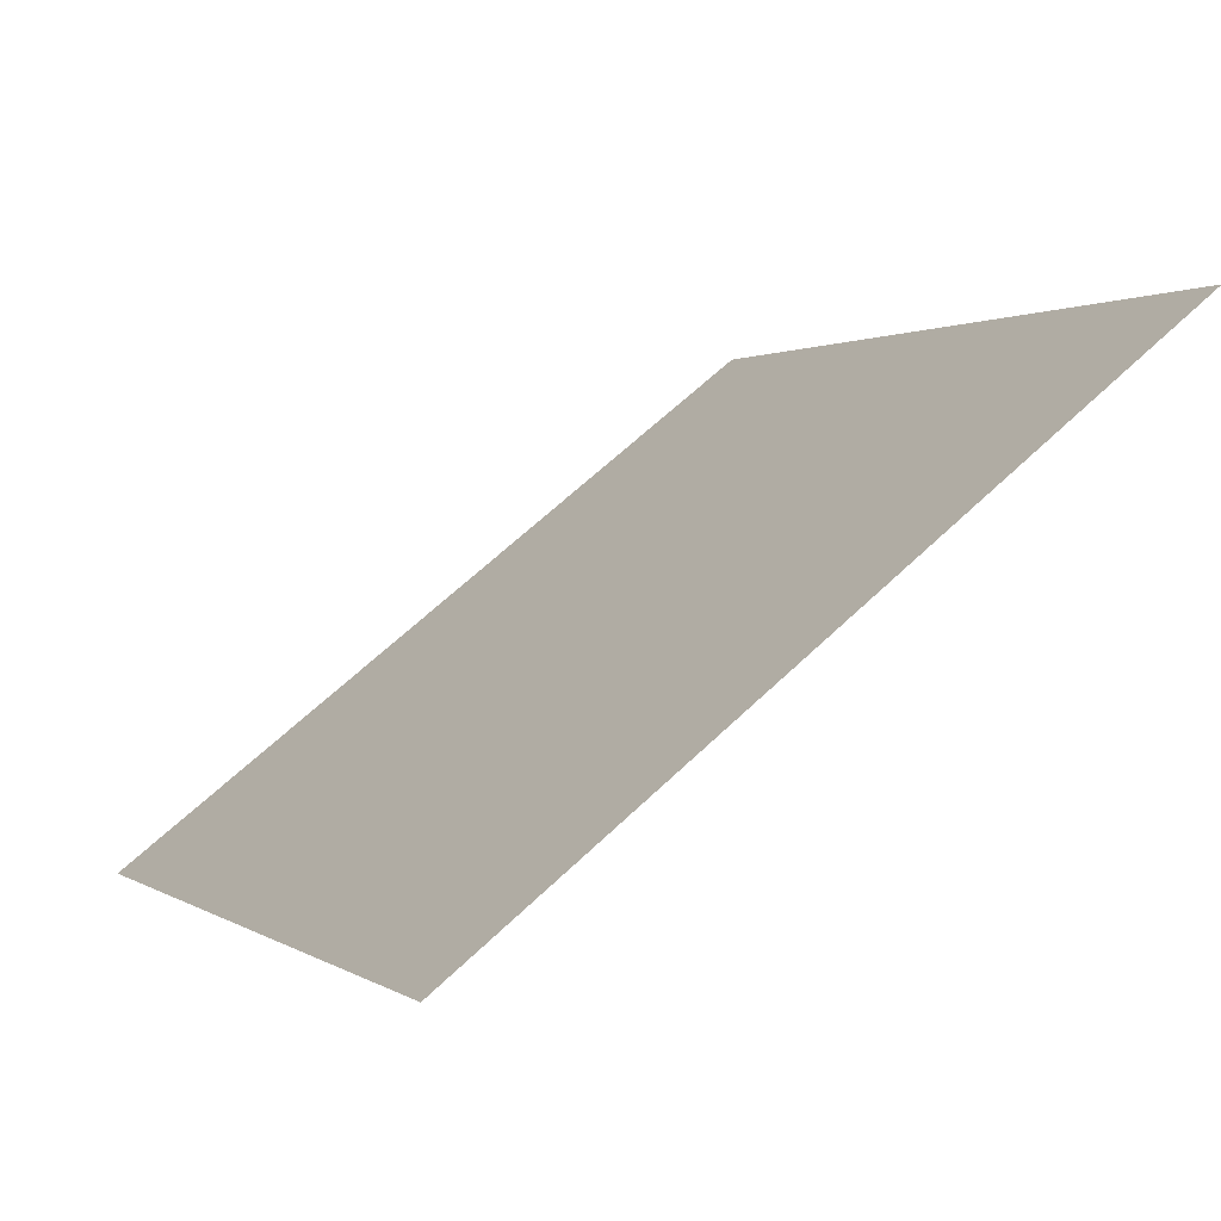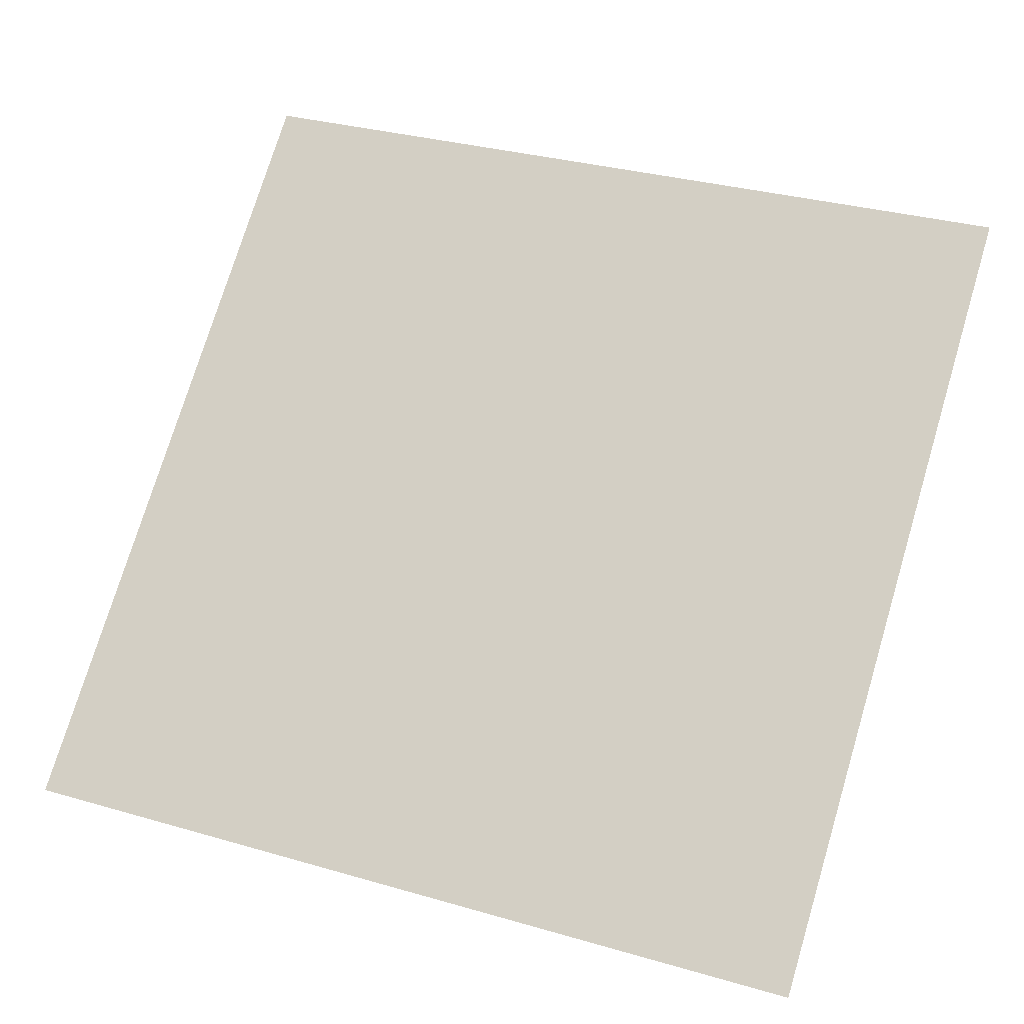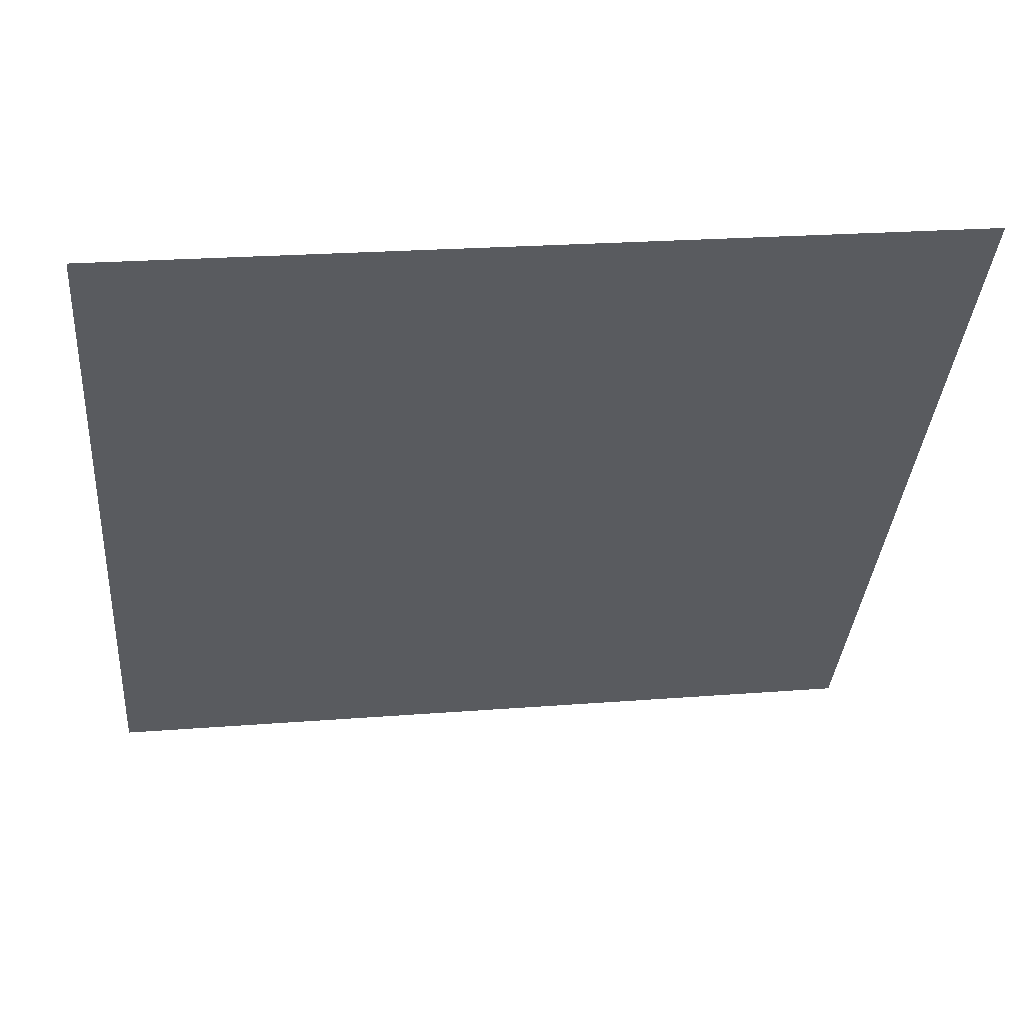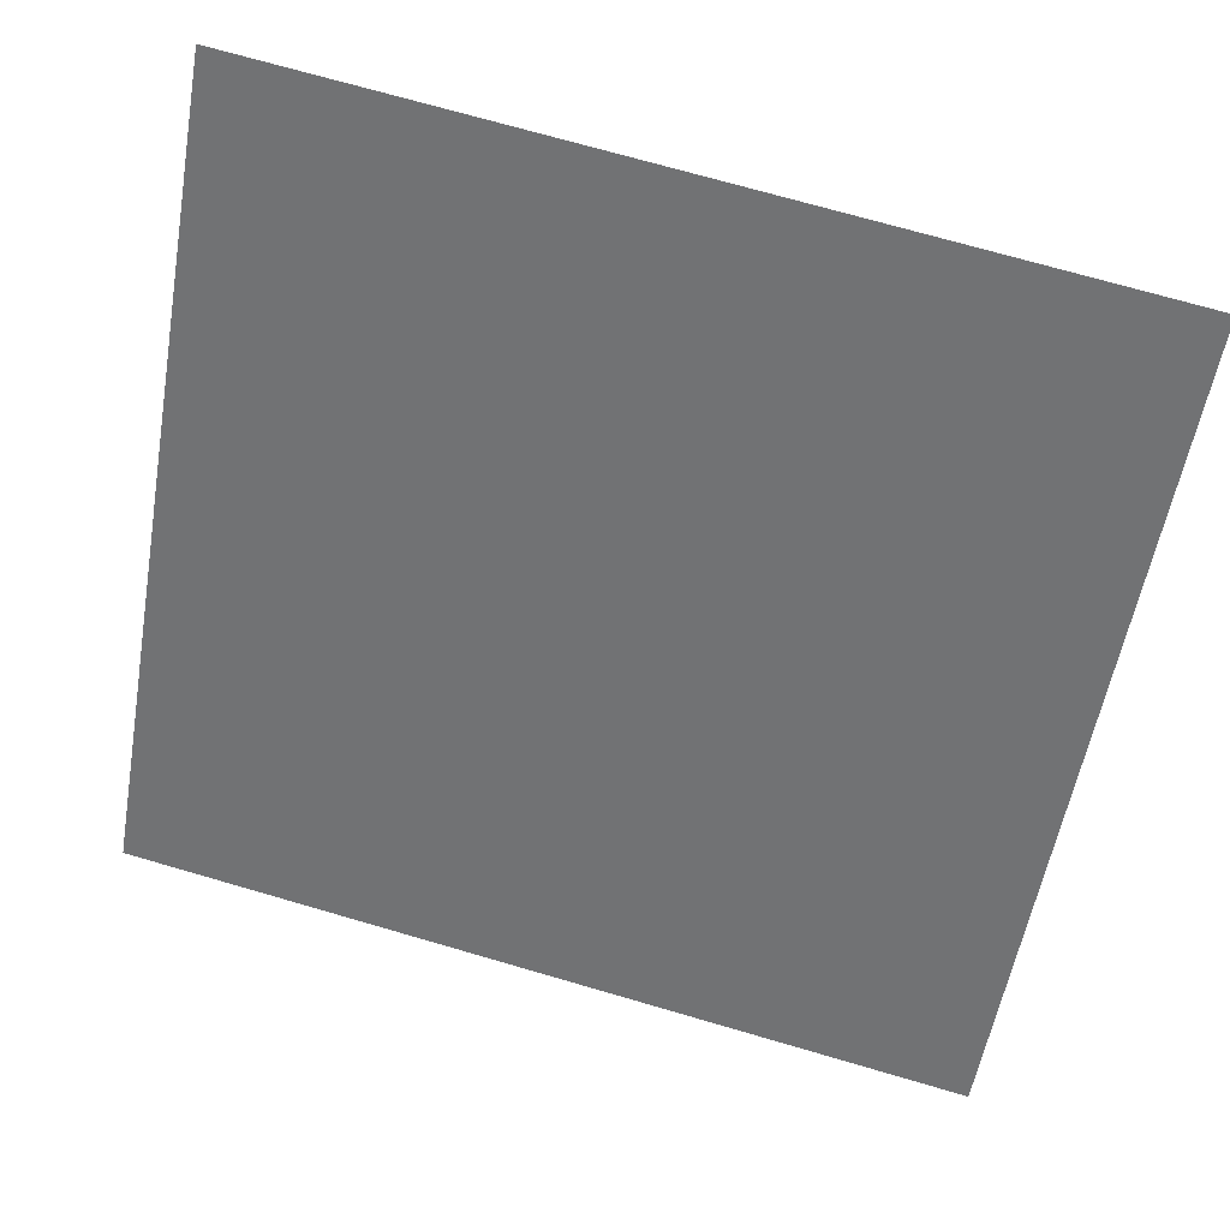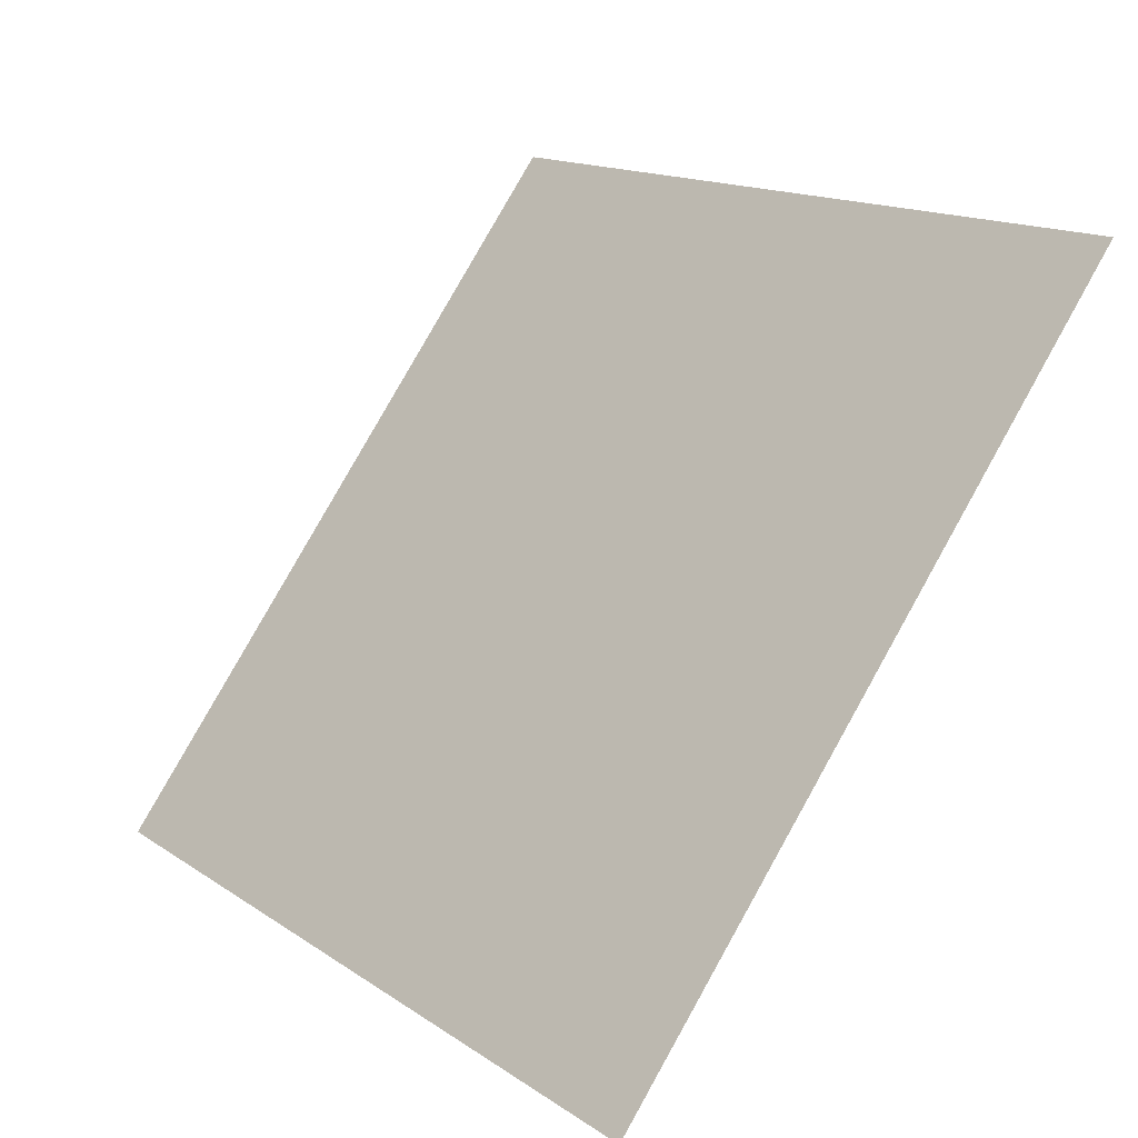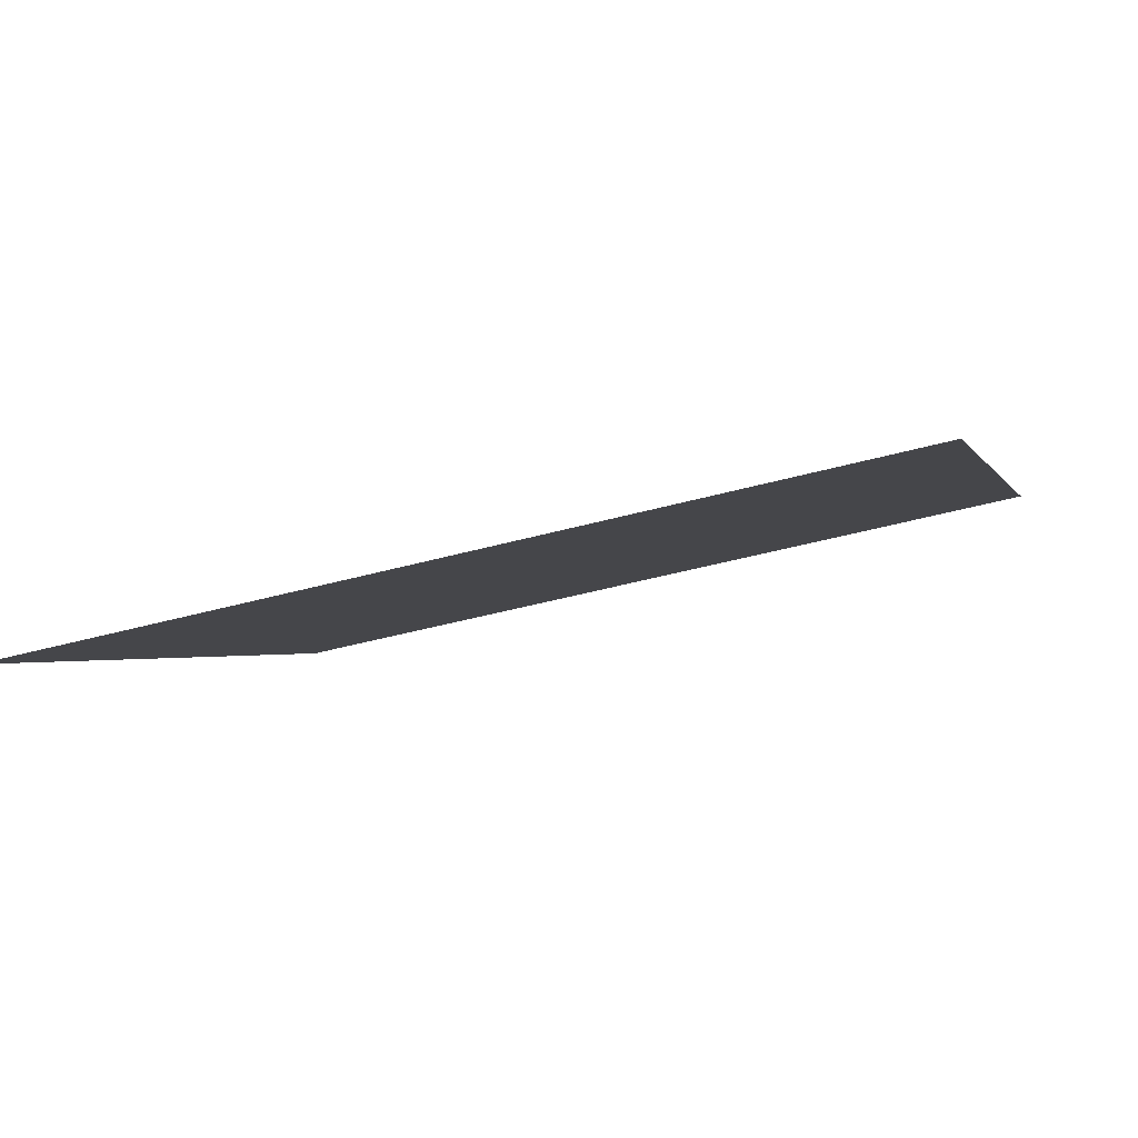
<metadata>
{"format":"obj","ext":"obj","renderer":"f3d","projection":"perspective","resolution":1024,"background":"white","views":[{"elev":62.5,"azim":134.7,"up":"+Z"},{"elev":36.1,"azim":-157.6,"up":"+Y"},{"elev":19.1,"azim":171.0,"up":"+Z"},{"elev":70.2,"azim":14.8,"up":"+Z"},{"elev":14.2,"azim":53.0,"up":"+Z"},{"elev":-39.4,"azim":-161.5,"up":"+Y"}]}
</metadata>
<code>
v -0.1138 0.71 0.403
v -0.1203 0.7102 0.4031
v -0.1202 0.7141 0.4084
v -0.1136 0.714 0.4083
f 4 3 2 1

</code>
